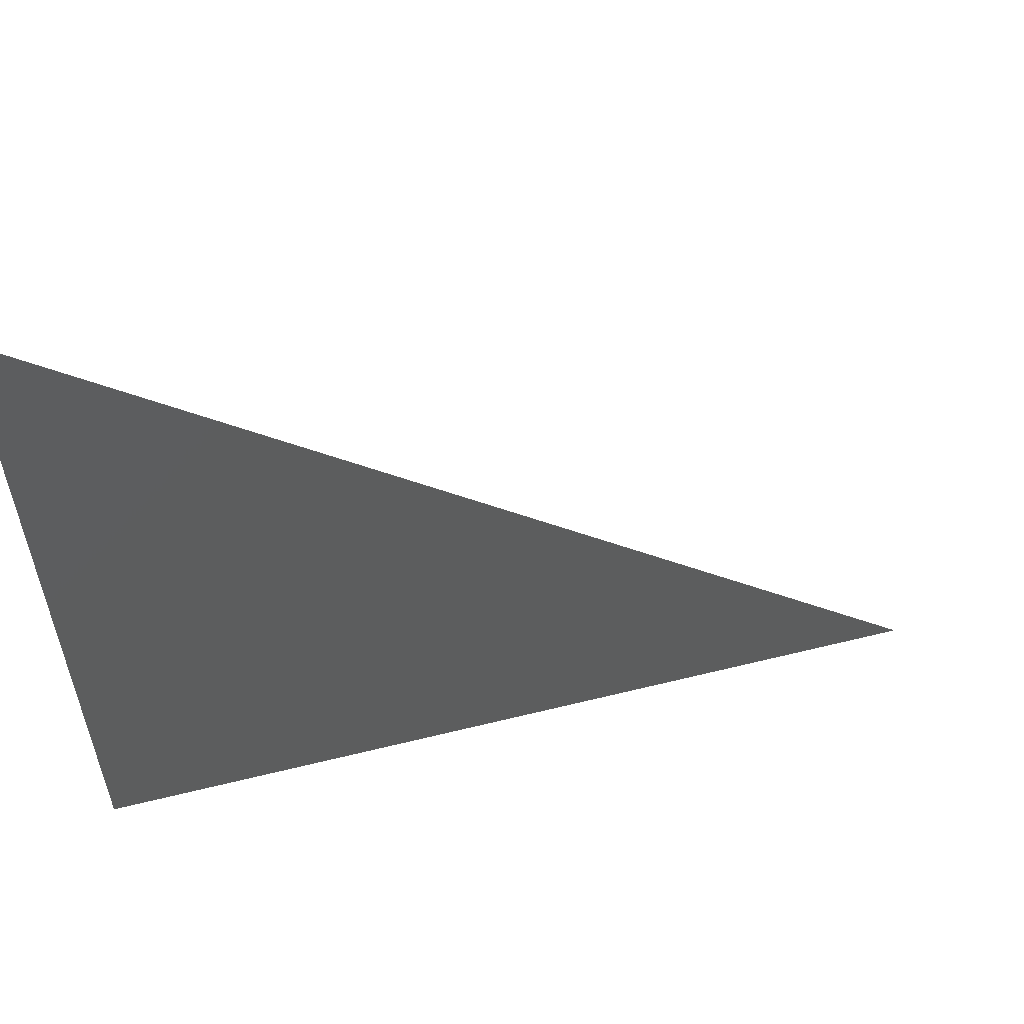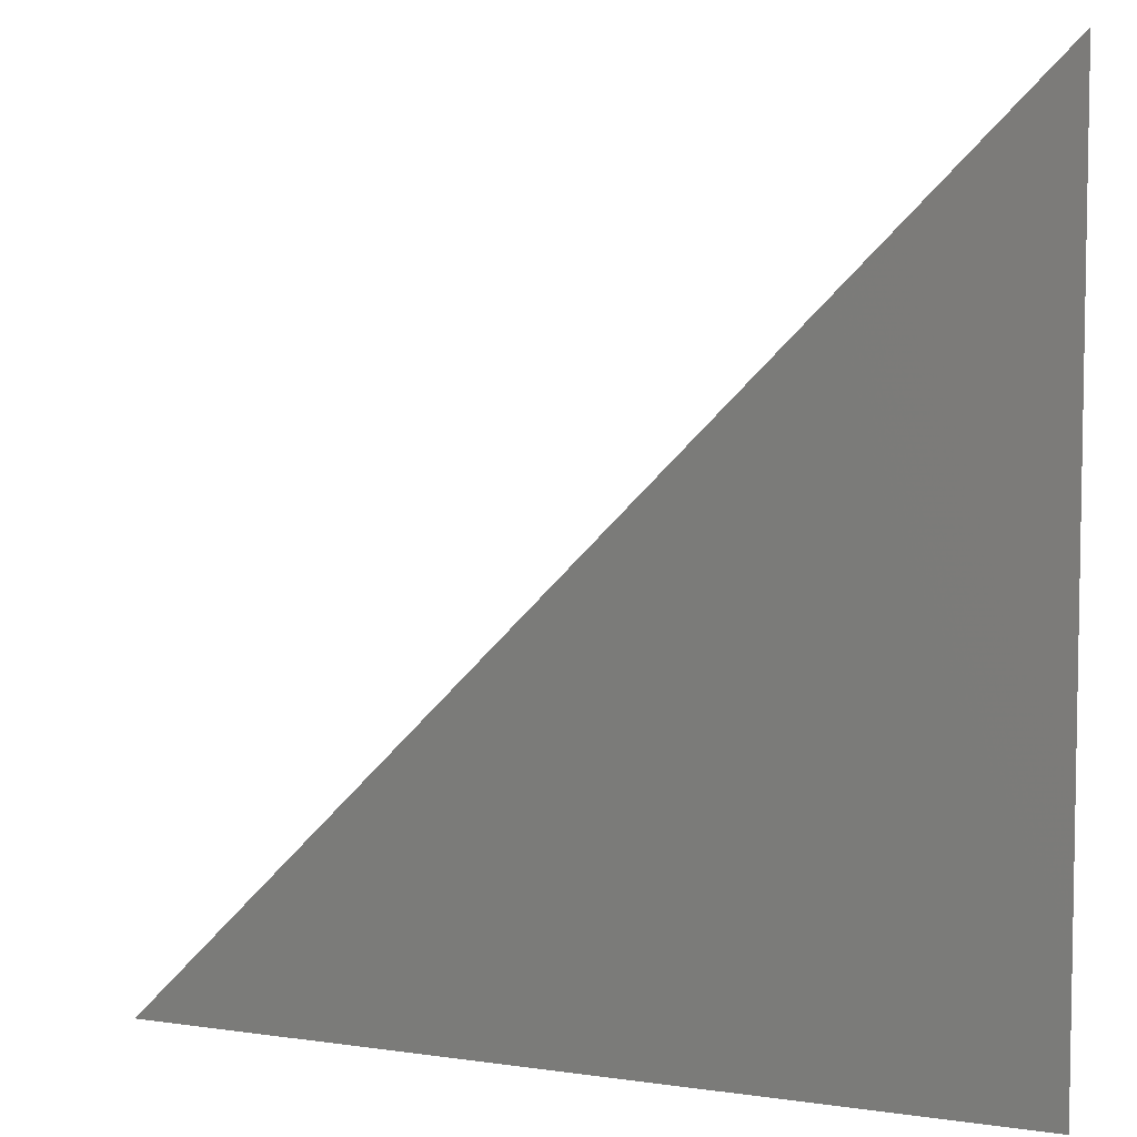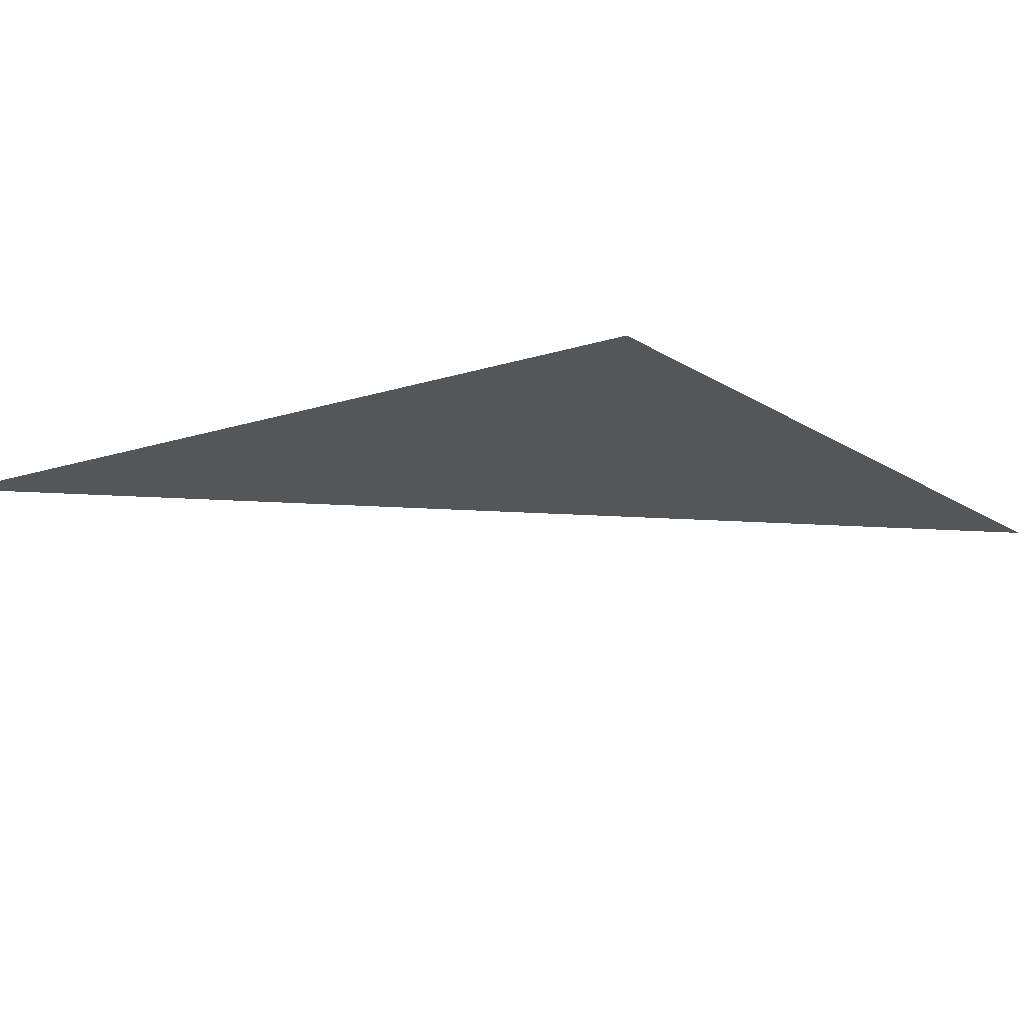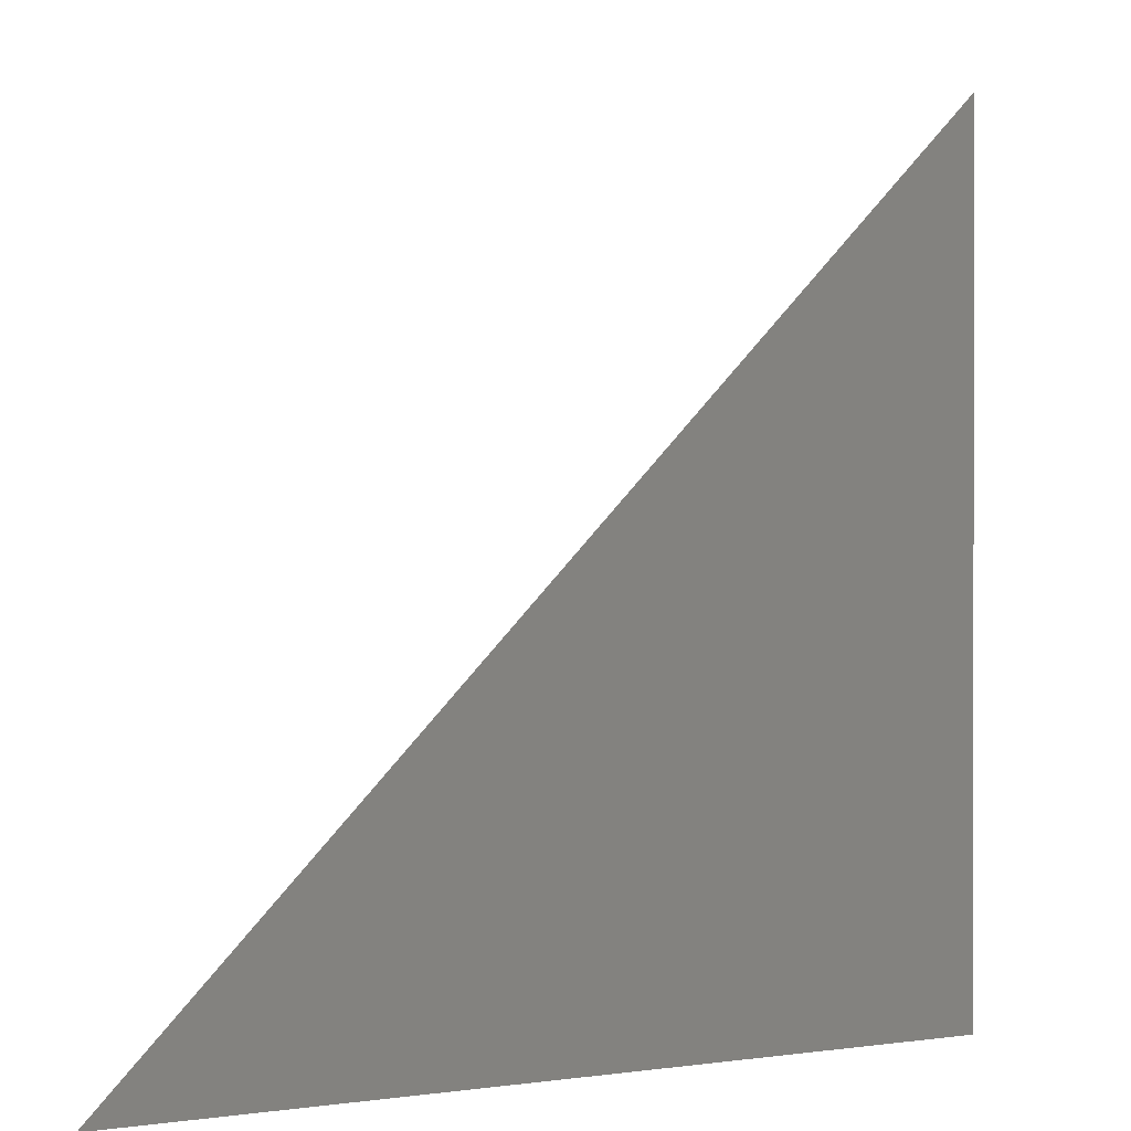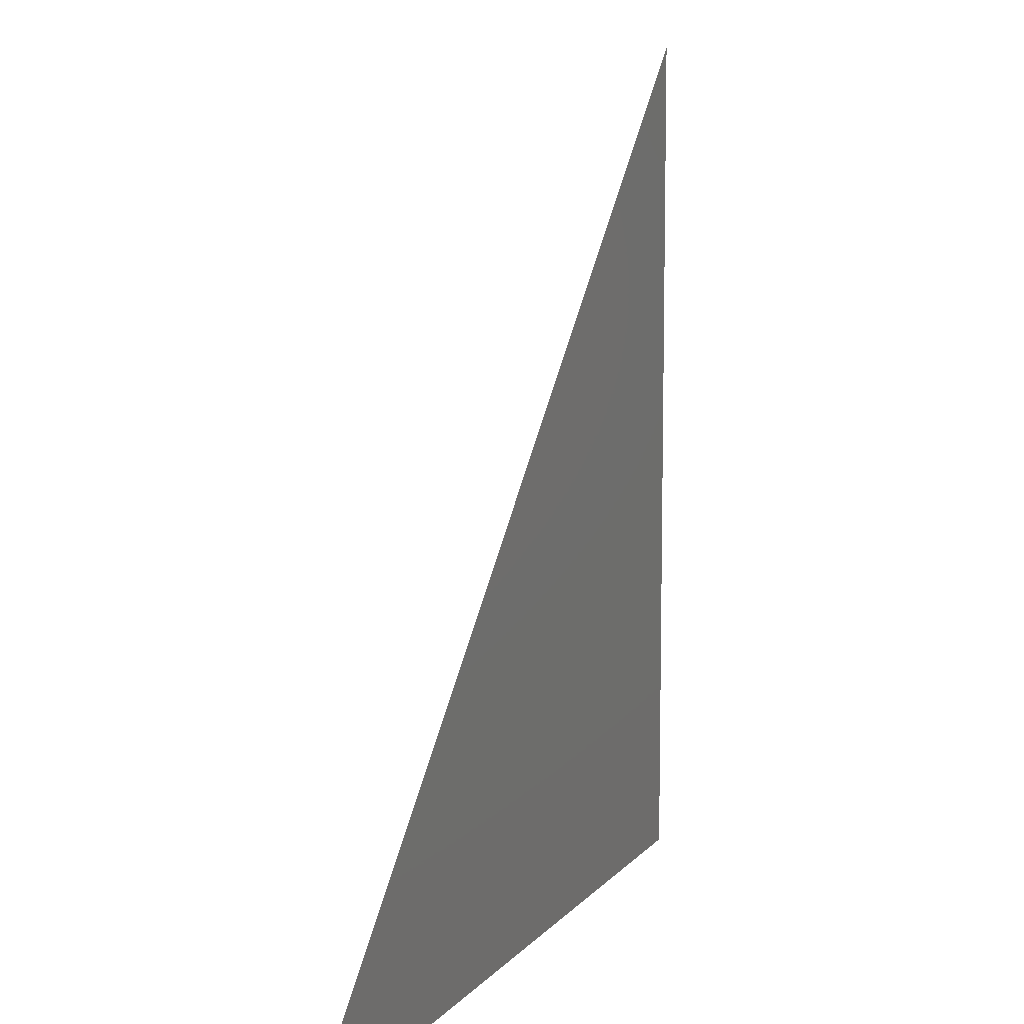
<metadata>
{"format":"stl","ext":"stl","renderer":"f3d","projection":"perspective","resolution":1024,"background":"white","views":[{"elev":59.2,"azim":-14.3,"up":"+Y"},{"elev":6.2,"azim":-156.4,"up":"+Y"},{"elev":-14.6,"azim":-54.3,"up":"+Z"},{"elev":0.4,"azim":150.0,"up":"+Y"},{"elev":9.1,"azim":112.2,"up":"+Y"}]}
</metadata>
<code>
# stl→obj: 3 verts, 1 faces
v 0 0 0
v 1 0 0
v 0 1 0
f 1 2 3

</code>
